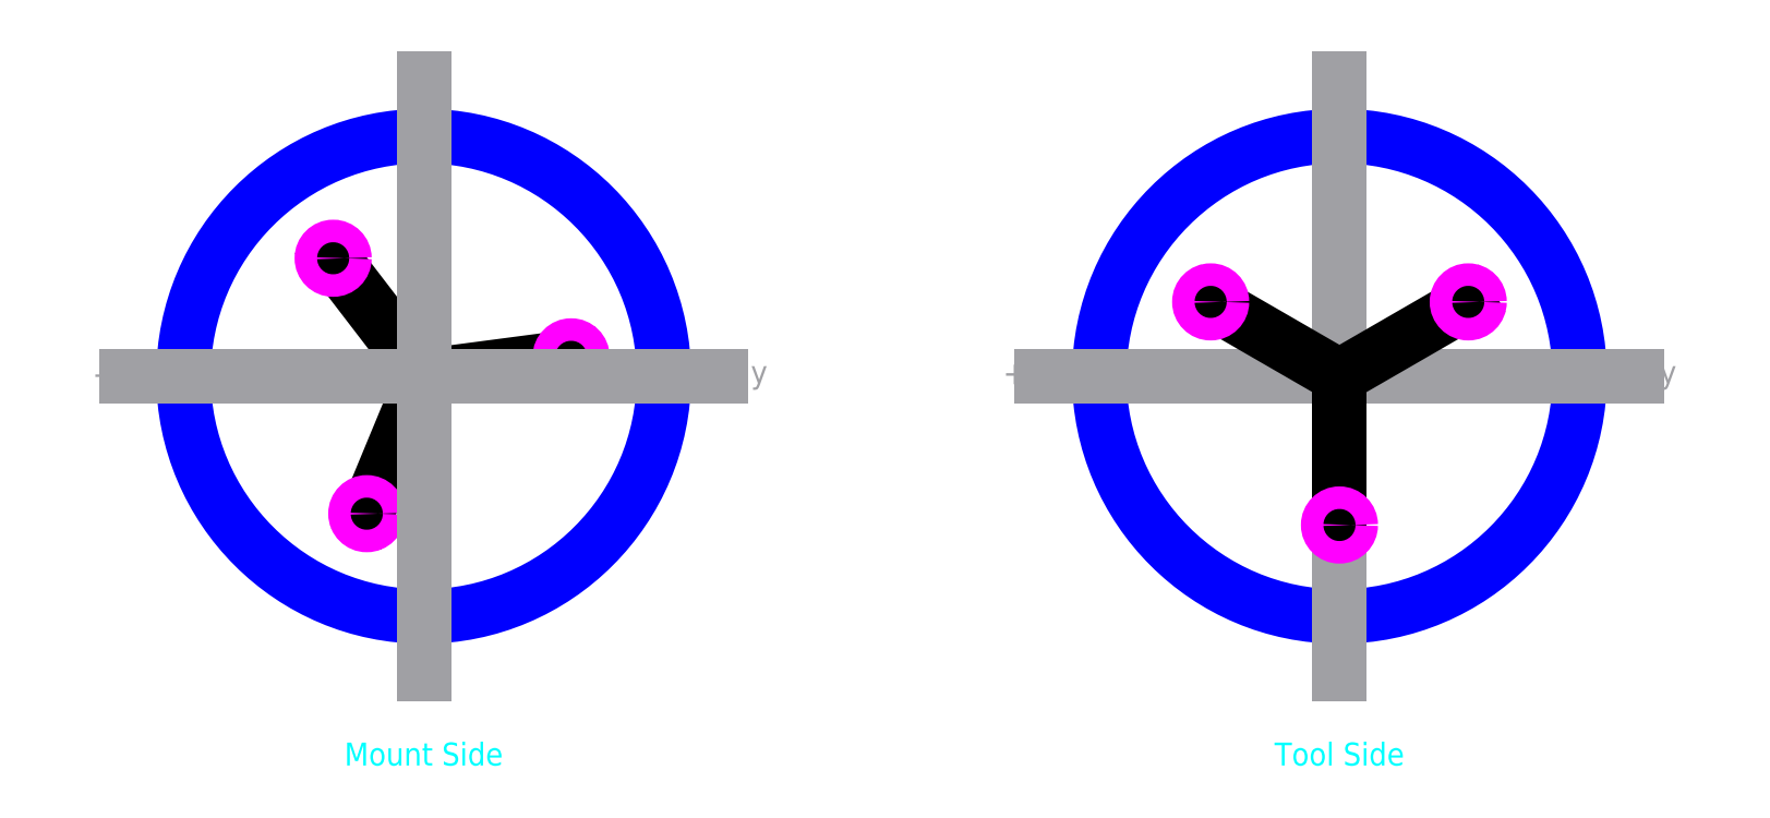
<metadata>
{"format":"dxf","ext":"dxf","renderer":"ezdxf+matplotlib","layout":"modelspace","background":"white","min_lineweight":24,"dpi":150}
</metadata>
<code>
0
SECTION
2
ENTITIES
0
CIRCLE
8
boundary
10
2.776e-17
20
2.776e-17
40
1.049
0
LINE
8
sractch
10
-3.855e-18
20
5.205e-18
11
-0.2486
21
-0.6002
0
LINE
8
sractch
10
-3.048e-17
20
-1.97e-16
11
0.644
21
0.08479
0
LINE
8
sractch
10
1.58e-16
20
-1.19e-16
11
-0.3955
21
0.5154
0
CIRCLE
8
M3_tap_hole
10
0.644
20
0.08479
40
0.04921
0
CIRCLE
8
M3_tap_hole
10
-0.3955
20
0.5154
40
0.04921
0
CIRCLE
8
M3_tap_hole
10
-0.2486
20
-0.6002
40
0.04921
0
MTEXT
8
Notes
10
1.11e-16
20
-1.6
30
0
40
0.1
41
0.7194
71
2
72
1
1
Mount Side
7
iso
210
0
220
0
230
1
50
0
73
2
44
1
0
LINE
8
reference
10
1.58e-16
20
-1.19e-16
11
-1.11e-16
21
-1.3
0
LINE
8
reference
10
1.58e-16
20
-1.19e-16
11
-1.11e-16
21
1.3
0
LINE
8
reference
10
2.776e-17
20
-8.327e-17
11
-1.3
21
5.551e-17
0
LINE
8
reference
10
2.776e-17
20
2.776e-17
11
1.3
21
2.776e-17
0
MTEXT
8
reference
10
-0.03967
20
-1.29
30
0
40
0.1
41
0.1222
71
2
72
1
1
-x
7
iso
210
0
220
0
230
1
50
0
73
2
44
1
0
MTEXT
8
reference
10
-0.03542
20
1.43
30
0
40
0.1
41
0.1222
71
2
72
1
1
+x
7
iso
210
0
220
0
230
1
50
0
73
2
44
1
0
MTEXT
8
reference
10
1.413
20
0.06918
30
0
40
0.1
41
0.1222
71
2
72
1
1
+y
7
iso
210
0
220
0
230
1
50
0
73
2
44
1
0
MTEXT
8
reference
10
-1.381
20
0.06493
30
0
40
0.1
41
0.1222
71
2
72
1
1
-y
7
iso
210
0
220
0
230
1
50
0
73
2
44
1
0
CIRCLE
8
boundary
10
4
20
8.327e-17
40
1.049
0
LINE
8
reference
10
4
20
-6.345e-17
11
4
21
-1.3
0
LINE
8
reference
10
4
20
-6.345e-17
11
4
21
1.3
0
LINE
8
reference
10
4
20
-2.776e-17
11
2.7
21
1.11e-16
0
LINE
8
reference
10
4
20
8.327e-17
11
5.3
21
8.327e-17
0
MTEXT
8
reference
10
3.96
20
-1.29
30
0
40
0.1
41
0.1222
71
2
72
1
1
-x
7
iso
210
0
220
0
230
1
50
0
73
2
44
1
0
MTEXT
8
reference
10
3.965
20
1.43
30
0
40
0.1
41
0.1222
71
2
72
1
1
+x
7
iso
210
0
220
0
230
1
50
0
73
2
44
1
0
LINE
8
sractch
10
4
20
3.497e-17
11
4
21
-0.6496
0
LINE
8
sractch
10
4
20
-1.519e-16
11
4.563
21
0.3248
0
LINE
8
sractch
10
4
20
-7.975e-17
11
3.437
21
0.3248
0
CIRCLE
8
M3_tap_hole
10
4.563
20
0.3248
40
0.04921
0
CIRCLE
8
M3_tap_hole
10
3.437
20
0.3248
40
0.04921
0
CIRCLE
8
M3_tap_hole
10
4
20
-0.6496
40
0.04921
0
MTEXT
8
Notes
10
4
20
-1.6
30
0
40
0.1
41
0.6083
71
2
72
1
1
Tool Side
7
iso
210
0
220
0
230
1
50
0
73
2
44
1
0
MTEXT
8
reference
10
2.619
20
0.06493
30
0
40
0.1
41
0.1222
71
2
72
1
1
+y
7
iso
210
0
220
0
230
1
50
0
73
2
44
1
0
MTEXT
8
reference
10
5.413
20
0.06918
30
0
40
0.1
41
0.1222
71
2
72
1
1
-y
7
iso
210
0
220
0
230
1
50
0
73
2
44
1
0
ENDSEC
0
EOF

</code>
